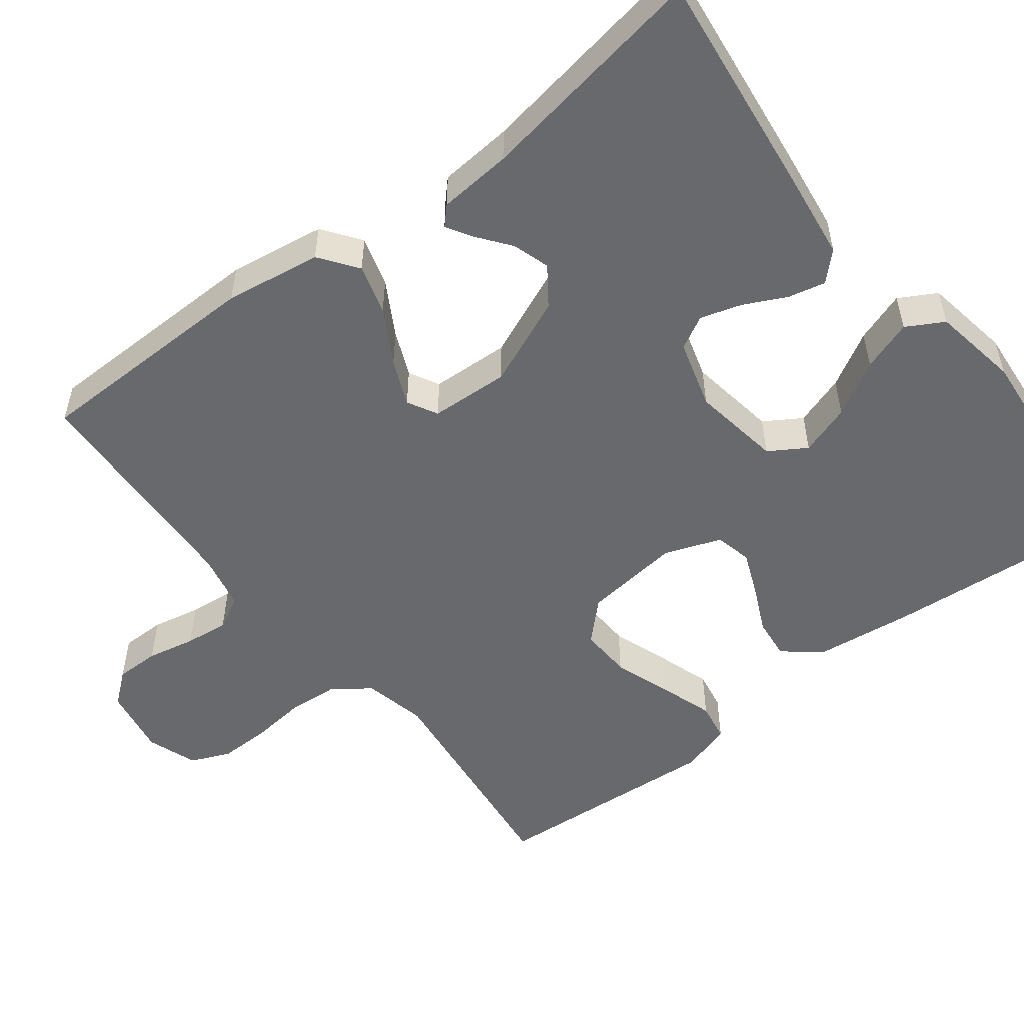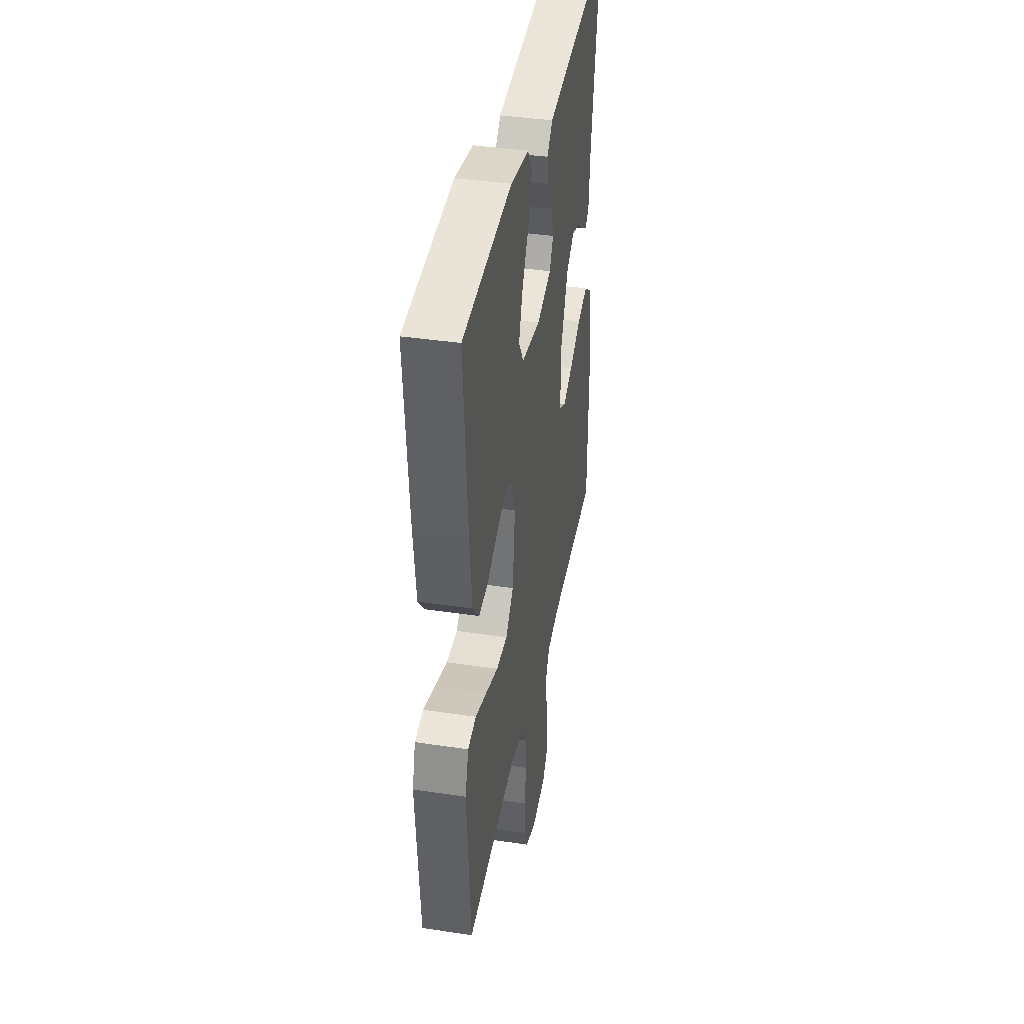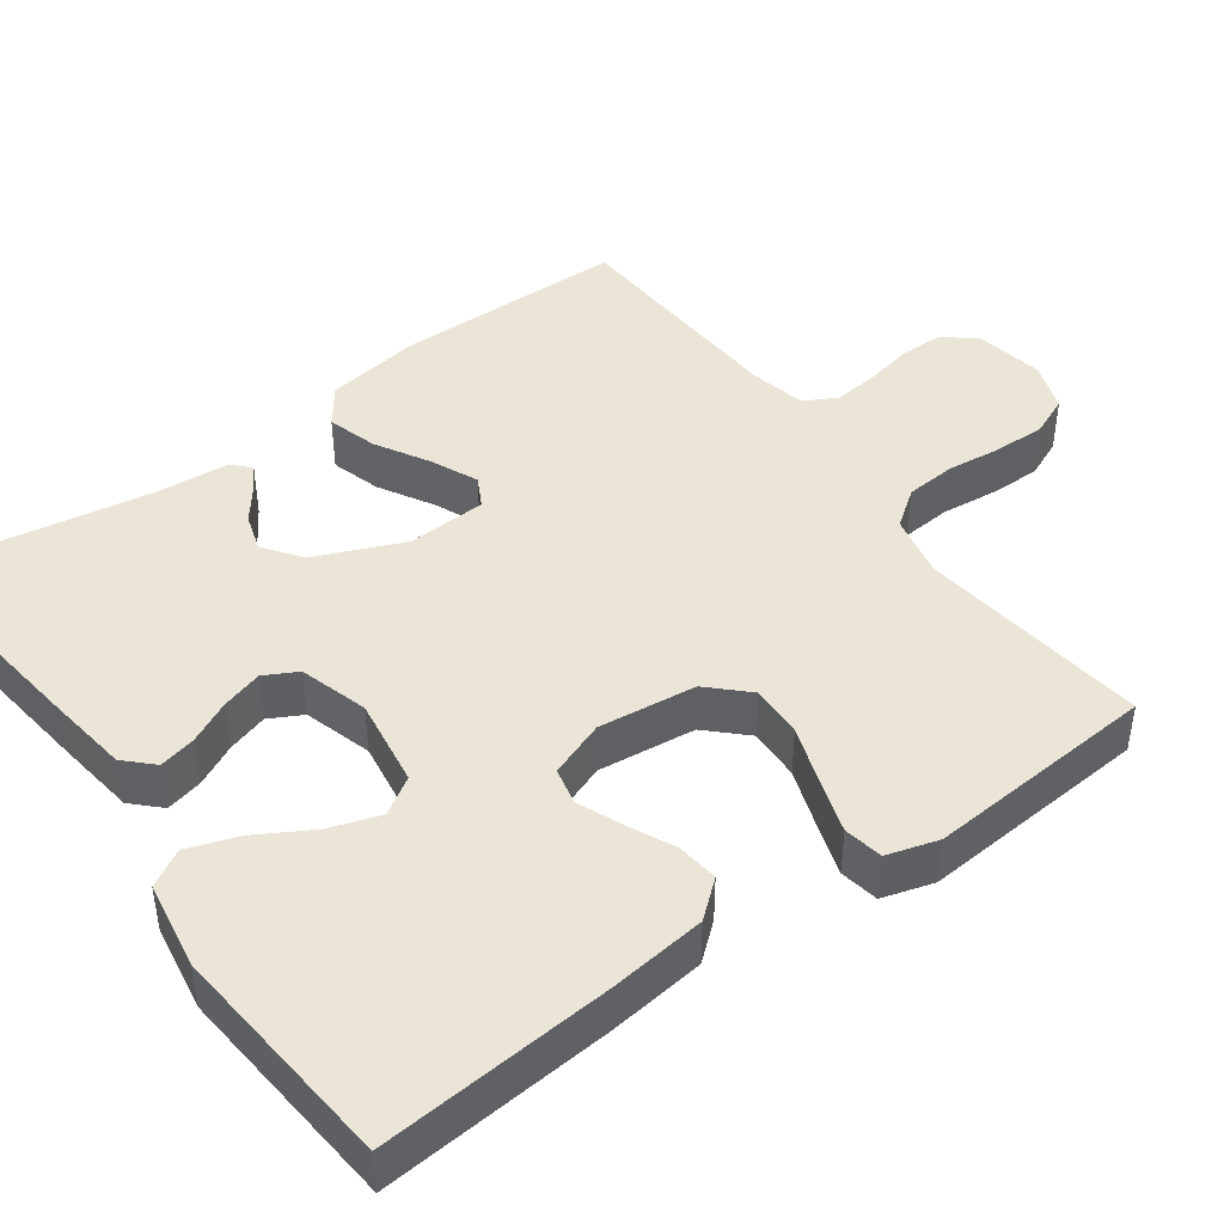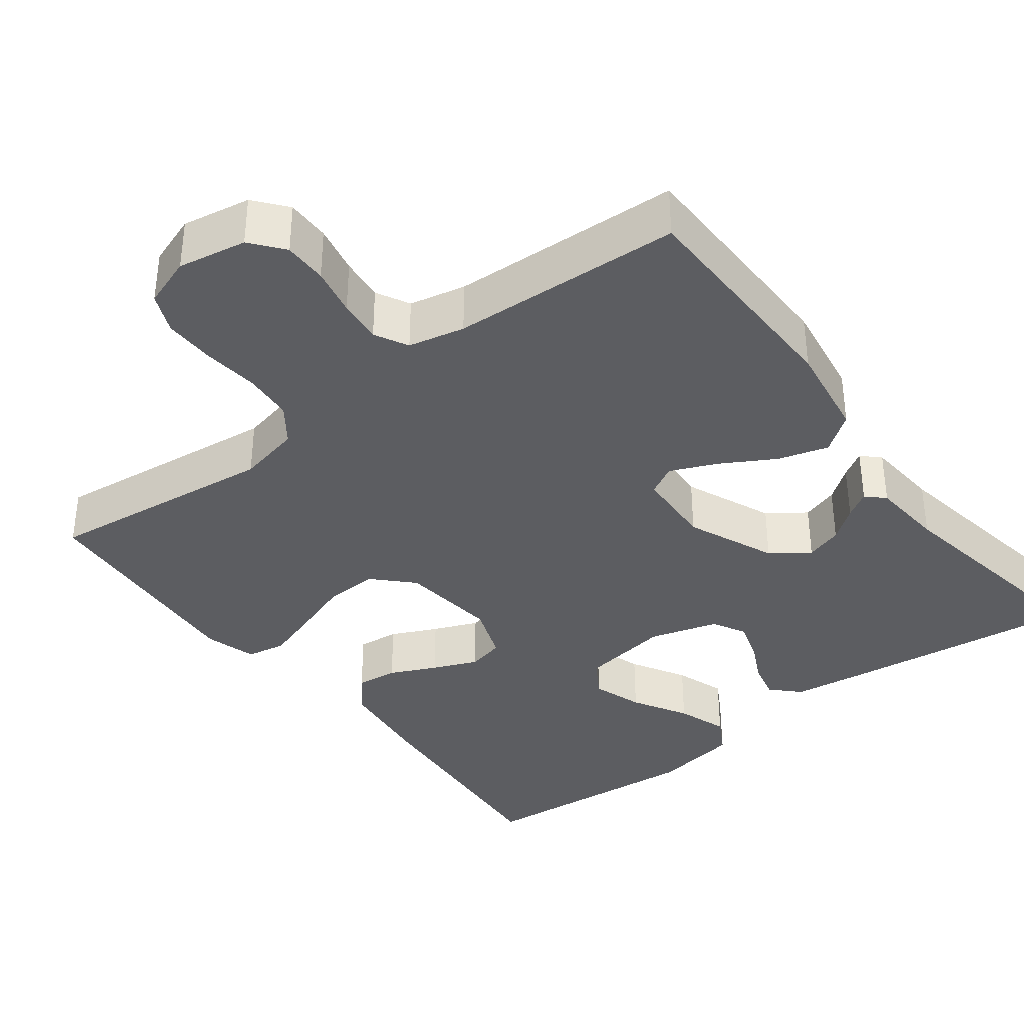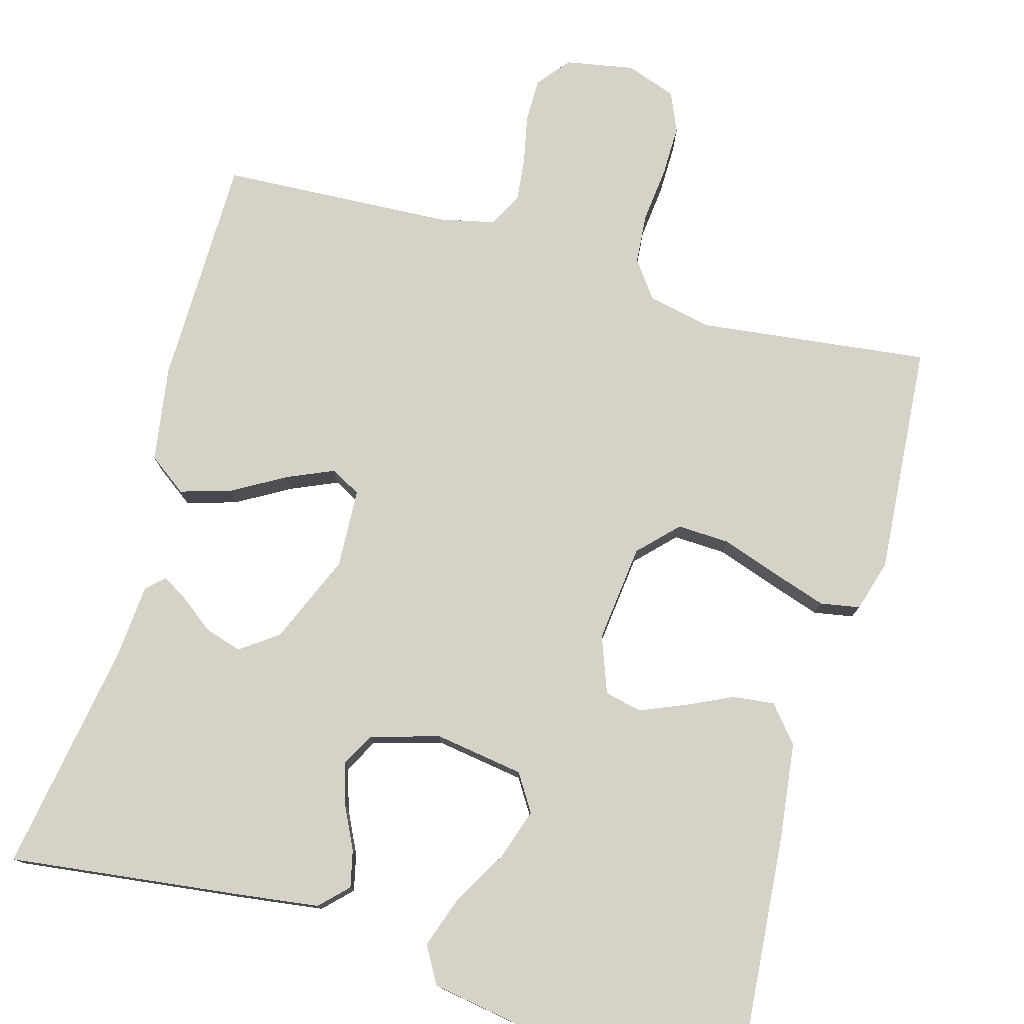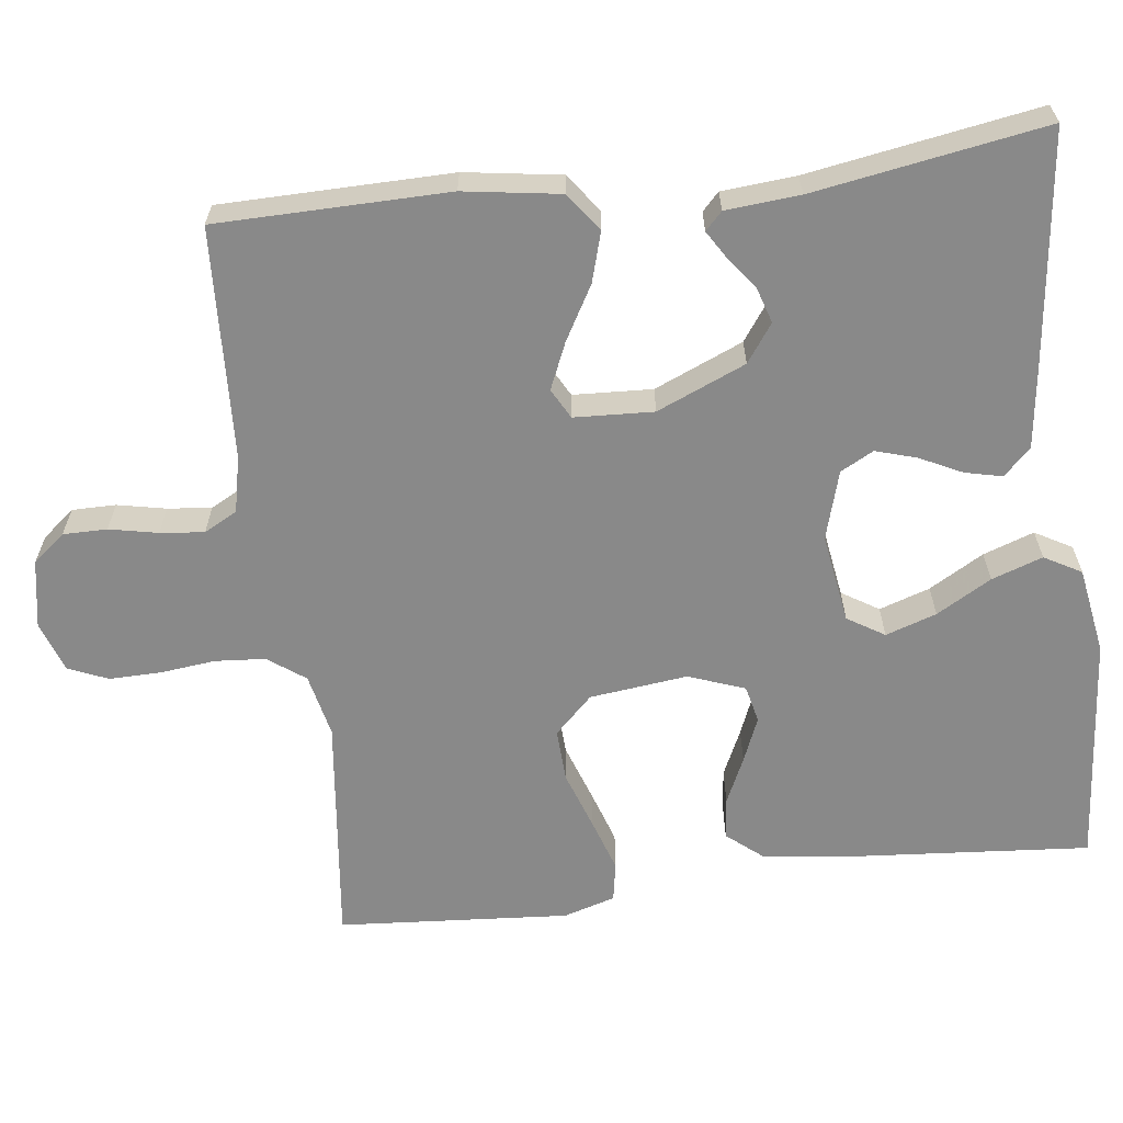
<metadata>
{"format":"obj","ext":"obj","renderer":"f3d","projection":"perspective","resolution":1024,"background":"white","views":[{"elev":-52.8,"azim":-52.3,"up":"+Y"},{"elev":39.3,"azim":100.6,"up":"+Z"},{"elev":44.2,"azim":53.9,"up":"+Y"},{"elev":-36.9,"azim":-142.7,"up":"+Y"},{"elev":77.3,"azim":15.6,"up":"+Y"},{"elev":-63.1,"azim":-82.9,"up":"+Y"}]}
</metadata>
<code>
v -0.5 0.07 -0.5
v -0.504 0.07 -0.2
v -0.485 0.07 -0.075
v -0.436 0.07 -0.039
v -0.371 0.07 -0.058
v -0.301 0.07 -0.098
v -0.241 0.07 -0.124
v -0.202 0.07 -0.103
v -0.197 0.07 0
v -0.246 0.07 0.115
v -0.295 0.07 0.15
v -0.343 0.07 0.135
v -0.385 0.07 0.103
v -0.419 0.07 0.082
v -0.442 0.07 0.104
v -0.45 0.07 0.2
v -0.5 0.07 0.5
v -0.2 0.07 0.464
v -0.093 0.07 0.45
v -0.058 0.07 0.415
v -0.069 0.07 0.367
v -0.096 0.07 0.312
v -0.112 0.07 0.259
v -0.089 0.07 0.216
v 0 0.07 0.19
v 0.116 0.07 0.208
v 0.146 0.07 0.256
v 0.124 0.07 0.322
v 0.083 0.07 0.393
v 0.06 0.07 0.459
v 0.087 0.07 0.507
v 0.2 0.07 0.526
v 0.5 0.07 0.5
v 0.476 0.07 0.2
v 0.461 0.07 0.073
v 0.422 0.07 0.026
v 0.368 0.07 0.032
v 0.308 0.07 0.06
v 0.25 0.07 0.084
v 0.202 0.07 0.073
v 0.175 0.07 0
v 0.19 0.07 -0.127
v 0.238 0.07 -0.176
v 0.306 0.07 -0.173
v 0.381 0.07 -0.147
v 0.451 0.07 -0.124
v 0.502 0.07 -0.133
v 0.522 0.07 -0.2
v 0.5 0.07 -0.5
v 0.2 0.07 -0.465
v 0.118 0.07 -0.483
v 0.083 0.07 -0.531
v 0.078 0.07 -0.596
v 0.086 0.07 -0.668
v 0.087 0.07 -0.735
v 0.065 0.07 -0.786
v 0 0.07 -0.809
v -0.089 0.07 -0.793
v -0.123 0.07 -0.751
v -0.123 0.07 -0.694
v -0.11 0.07 -0.631
v -0.104 0.07 -0.574
v -0.127 0.07 -0.531
v -0.2 0.07 -0.515
v -0.5 0 -0.5
v -0.504 0 -0.2
v -0.485 0 -0.075
v -0.436 0 -0.039
v -0.371 0 -0.058
v -0.301 0 -0.098
v -0.241 0 -0.124
v -0.202 0 -0.103
v -0.197 0 0
v -0.246 0 0.115
v -0.295 0 0.15
v -0.343 0 0.135
v -0.385 0 0.103
v -0.419 0 0.082
v -0.442 0 0.104
v -0.45 0 0.2
v -0.5 0 0.5
v -0.2 0 0.464
v -0.093 0 0.45
v -0.058 0 0.415
v -0.069 0 0.367
v -0.096 0 0.312
v -0.112 0 0.259
v -0.089 0 0.216
v 0 0 0.19
v 0.116 0 0.208
v 0.146 0 0.256
v 0.124 0 0.322
v 0.083 0 0.393
v 0.06 0 0.459
v 0.087 0 0.507
v 0.2 0 0.526
v 0.5 0 0.5
v 0.476 0 0.2
v 0.461 0 0.073
v 0.422 0 0.026
v 0.368 0 0.032
v 0.308 0 0.06
v 0.25 0 0.084
v 0.202 0 0.073
v 0.175 0 0
v 0.19 0 -0.127
v 0.238 0 -0.176
v 0.306 0 -0.173
v 0.381 0 -0.147
v 0.451 0 -0.124
v 0.502 0 -0.133
v 0.522 0 -0.2
v 0.5 0 -0.5
v 0.2 0 -0.465
v 0.118 0 -0.483
v 0.083 0 -0.531
v 0.078 0 -0.596
v 0.086 0 -0.668
v 0.087 0 -0.735
v 0.065 0 -0.786
v 0 0 -0.809
v -0.089 0 -0.793
v -0.123 0 -0.751
v -0.123 0 -0.694
v -0.11 0 -0.631
v -0.104 0 -0.574
v -0.127 0 -0.531
v -0.2 0 -0.515
f 58 59 60 61
f 58 61 62
f 57 58 62
f 56 57 62
f 53 54 55 56
f 53 56 62 63
f 47 48 49 50
f 47 50 51
f 44 45 46 47
f 44 47 51
f 43 44 51 52
f 35 36 37 38
f 35 38 39
f 34 35 39
f 33 34 39 40
f 31 32 33 40
f 28 29 30 31
f 27 28 31
f 19 20 21 22
f 19 22 23
f 16 17 18 19
f 16 19 23
f 15 16 23 24
f 12 13 14 15
f 3 4 5 6
f 3 6 7
f 64 1 2 3
f 63 64 3 7
f 52 53 63 7
f 42 43 52 7
f 27 31 40
f 26 27 40 41
f 25 26 41 42
f 12 15 24
f 11 12 24
f 10 11 24 25
f 9 10 25 42
f 42 7 8
f 8 9 42
f 125 124 123 122
f 126 125 122
f 126 122 121
f 126 121 120
f 120 119 118 117
f 127 126 120 117
f 114 113 112 111
f 115 114 111
f 111 110 109 108
f 115 111 108
f 116 115 108 107
f 102 101 100 99
f 103 102 99
f 103 99 98
f 104 103 98 97
f 104 97 96 95
f 95 94 93 92
f 95 92 91
f 86 85 84 83
f 87 86 83
f 83 82 81 80
f 87 83 80
f 88 87 80 79
f 79 78 77 76
f 70 69 68 67
f 71 70 67
f 67 66 65 128
f 71 67 128 127
f 71 127 117 116
f 71 116 107 106
f 104 95 91
f 105 104 91 90
f 106 105 90 89
f 88 79 76
f 88 76 75
f 89 88 75 74
f 106 89 74 73
f 72 71 106
f 106 73 72
f 1 65 66 2
f 2 66 67 3
f 3 67 68 4
f 4 68 69 5
f 5 69 70 6
f 6 70 71 7
f 7 71 72 8
f 8 72 73 9
f 9 73 74 10
f 10 74 75 11
f 11 75 76 12
f 12 76 77 13
f 13 77 78 14
f 14 78 79 15
f 15 79 80 16
f 16 80 81 17
f 17 81 82 18
f 18 82 83 19
f 19 83 84 20
f 20 84 85 21
f 21 85 86 22
f 22 86 87 23
f 23 87 88 24
f 24 88 89 25
f 25 89 90 26
f 26 90 91 27
f 27 91 92 28
f 28 92 93 29
f 29 93 94 30
f 30 94 95 31
f 31 95 96 32
f 32 96 97 33
f 33 97 98 34
f 34 98 99 35
f 35 99 100 36
f 36 100 101 37
f 37 101 102 38
f 38 102 103 39
f 39 103 104 40
f 40 104 105 41
f 41 105 106 42
f 42 106 107 43
f 43 107 108 44
f 44 108 109 45
f 45 109 110 46
f 46 110 111 47
f 47 111 112 48
f 48 112 113 49
f 49 113 114 50
f 50 114 115 51
f 51 115 116 52
f 52 116 117 53
f 53 117 118 54
f 54 118 119 55
f 55 119 120 56
f 56 120 121 57
f 57 121 122 58
f 58 122 123 59
f 59 123 124 60
f 60 124 125 61
f 61 125 126 62
f 62 126 127 63
f 63 127 128 64
f 64 128 65 1

</code>
